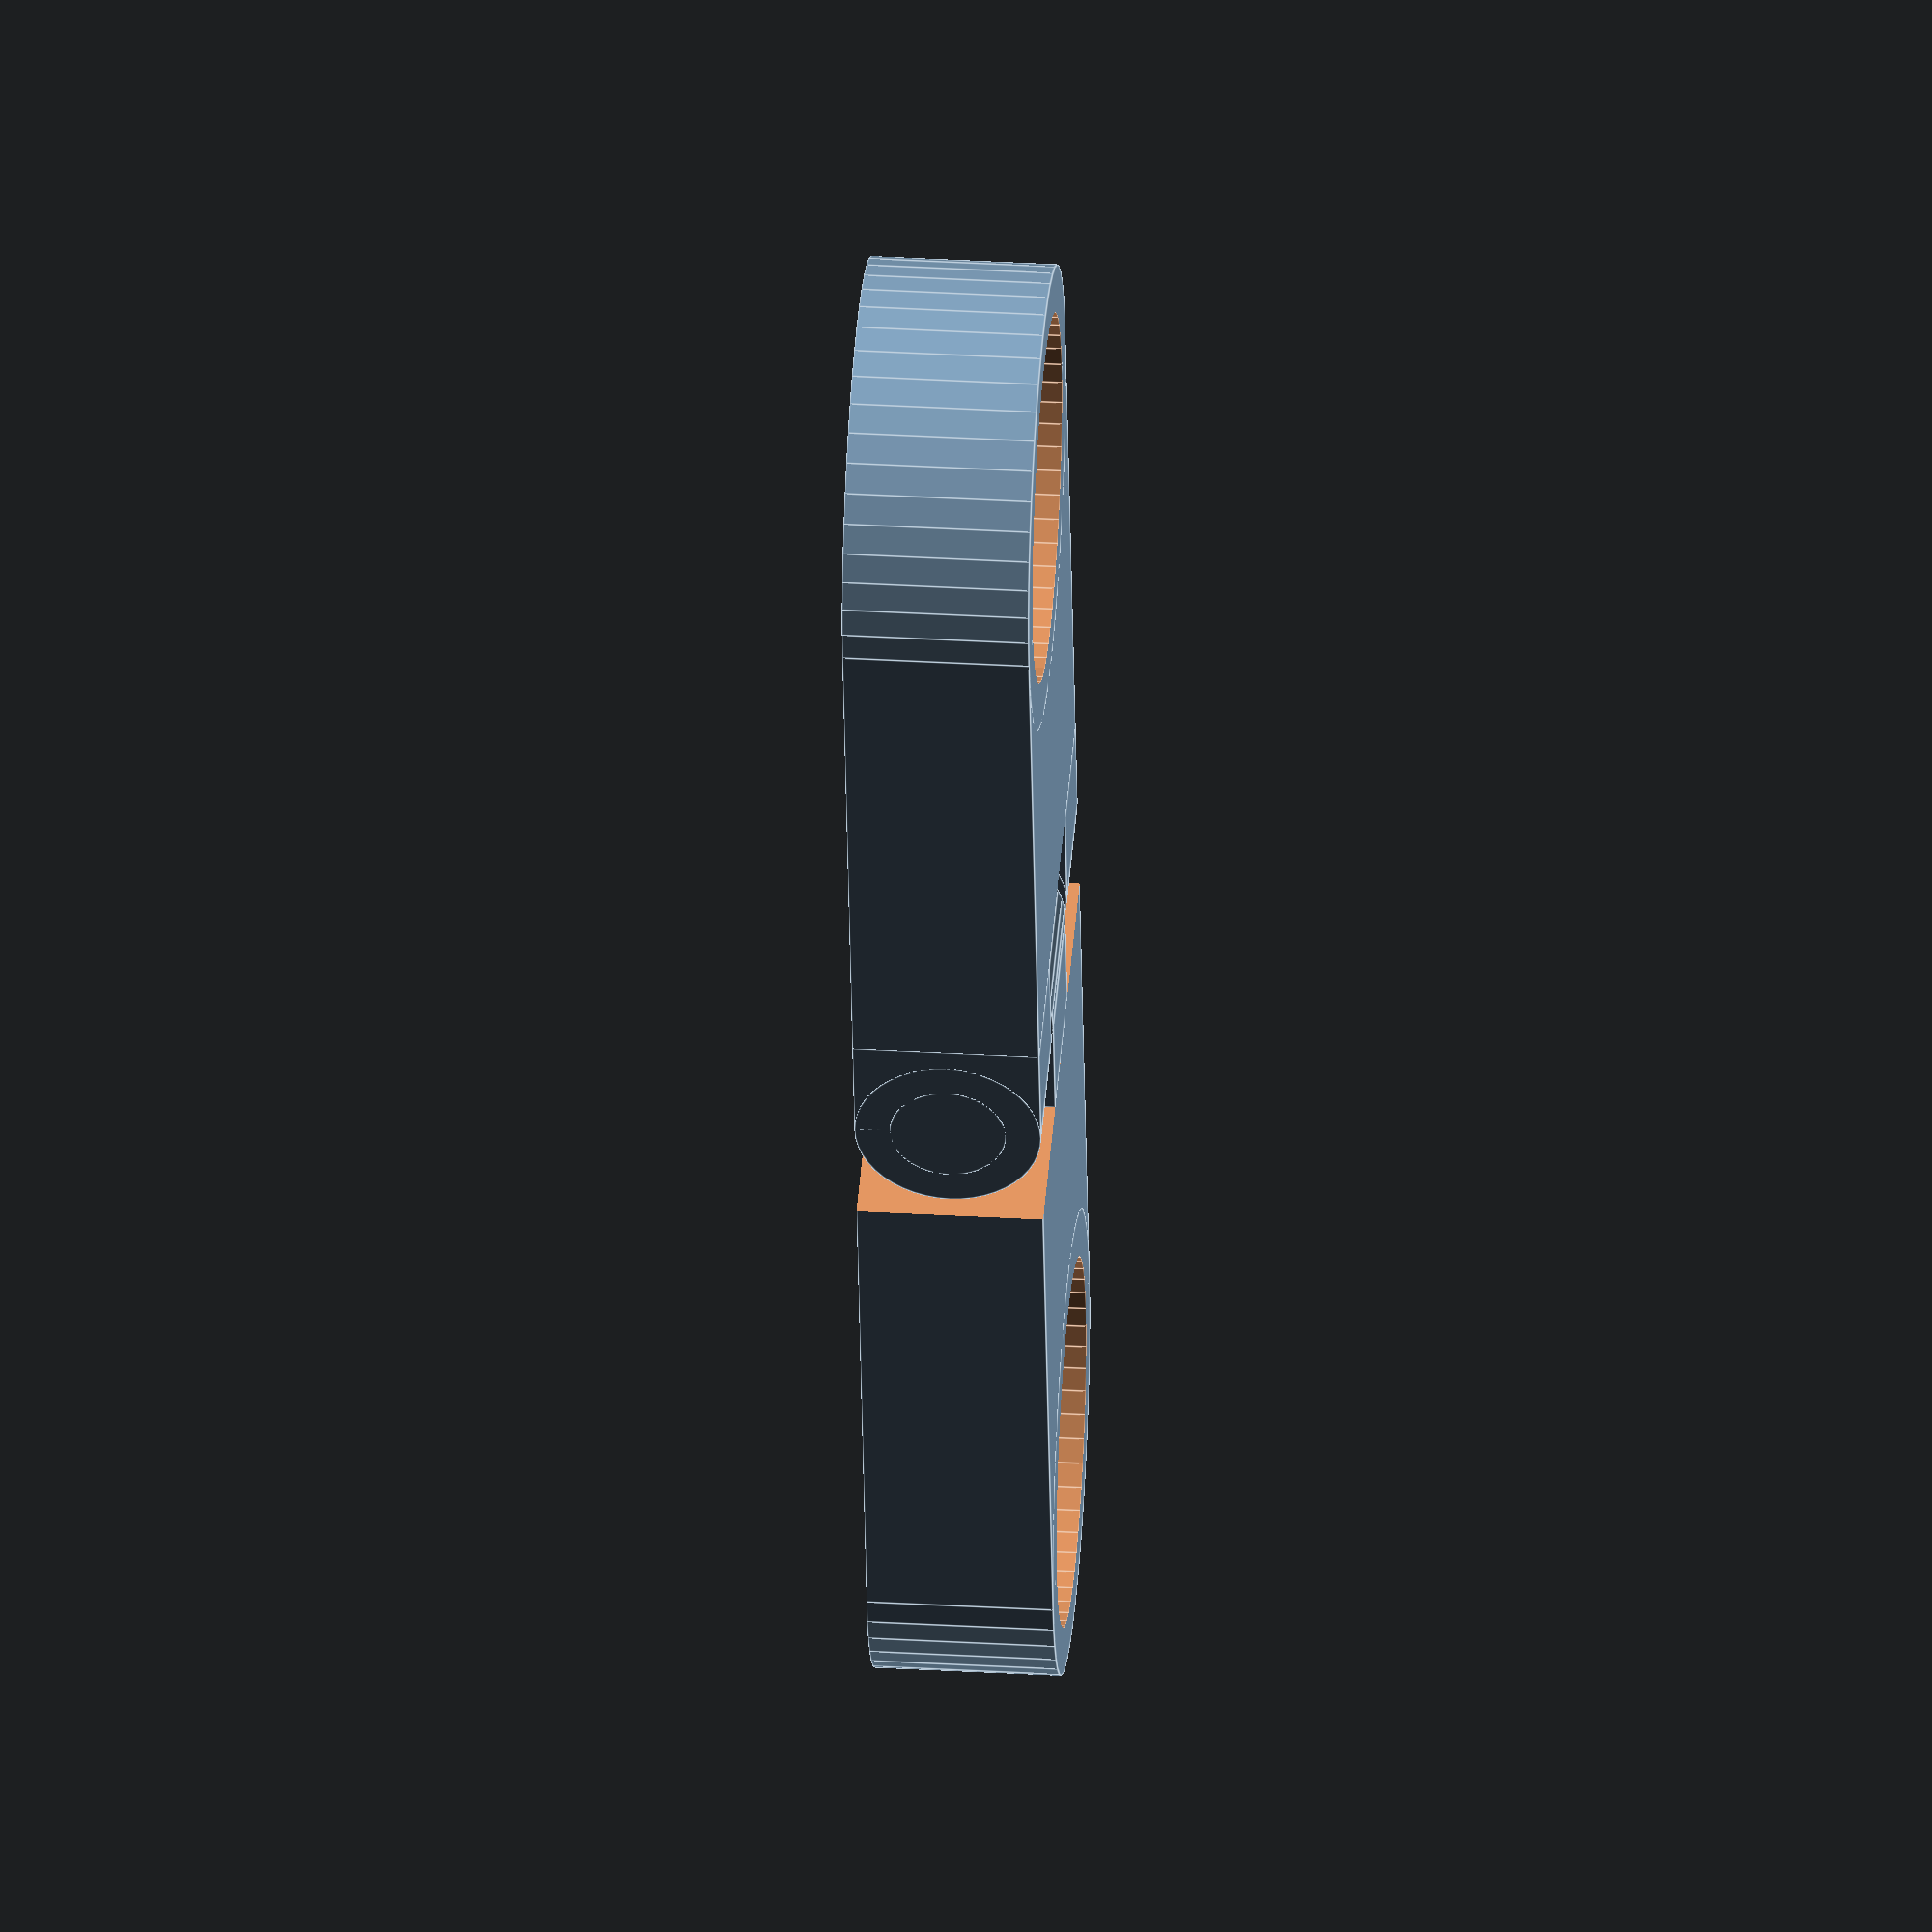
<openscad>
// 35 normal, 41 hinge. (middle length), 39 hinge (new screw offset).
length = 39;
height = 4;
width = 10;

screw_pre_hole_d = 7.95;
screw_hole_floor_h = 1;
screw_hole_d = 5.45;

hinge = true;
hinge_spacing = 0.0; // was 0.1
hinge_width_fac = 0.29;

sink=true;

$fn = 48;

module screw_hole (sink=true, height=height) {
    pre_hole_h = height-screw_hole_floor_h;
    if (sink) translate([0,0,screw_hole_floor_h])
    cylinder(r=screw_pre_hole_d/2, h=pre_hole_h+0.01);
    
    translate([0,0,-height/2])
    cylinder(r=screw_hole_d/2, h=height*2+0.02);
}

module hinge () {
    radius=height/2;
    block_width=2.50;
    union() {
        hinge_width=width*hinge_width_fac;
        translate([0, hinge_width/2]) {
            translate([-block_width/2, 0])
            rotate([0,0,90])
            cube([hinge_width, block_width, height], center=true);
            rotate([90]) cylinder(r=radius, h=hinge_width, center=true);
        }
        translate([0,width-hinge_width/2]) {
            translate([-block_width/2, 0])
            rotate([0,0,90])
            cube([hinge_width, block_width, height], center=true);
            rotate([90]) cylinder(r=radius, h=hinge_width, center=true);
        }
        translate([0, width/2])
        rotate([90])
        cylinder(r=1.25, h=width, center=true);
    }
    translate([0,width/2]) {
        hinge_width=width * 1/3;
        rotate([0, 180]) {
            difference() {
                union () {
                    translate([-block_width/2, 0])
                    rotate([0,0,90])
                    cube([hinge_width, block_width, height], center=true);
                    rotate([90]) cylinder(r=radius, h=hinge_width, center=true);
                }
                rotate([90]) cylinder(r=radius-0.5, h=hinge_width+0.01, center=true);
            }
        }
    }
}

module connector (with_hinge=false, length=length, width=width, height=height, top_head=true, bottom_head=true, sink=true) {
    middle_length = length - width;
    difference() {
        union() {
            cube([middle_length, width, height]);

            end_radius = width/2;
            if (bottom_head) {
                translate([0, end_radius])
                cylinder(r=end_radius, h=height);
            }

            if (top_head) {
                translate([middle_length, end_radius])
                cylinder(r=end_radius, h=height);
            }
        }
        if (bottom_head) translate([0, width/2]) screw_hole(sink=sink, height=height);
        if (top_head) translate([middle_length, width/2]) screw_hole(sink=sink, height=height);
        if (with_hinge) {
            translate([middle_length/2, width/2, height/2])
            cube([5-hinge_spacing, width+0.1, height+0.1], center=true);
        }
    }
    if (with_hinge) {
        translate([middle_length/2, 0, height/2])
        hinge();
    }
}

connector(with_hinge=hinge, sink=sink);
</openscad>
<views>
elev=146.8 azim=257.2 roll=265.4 proj=o view=edges
</views>
